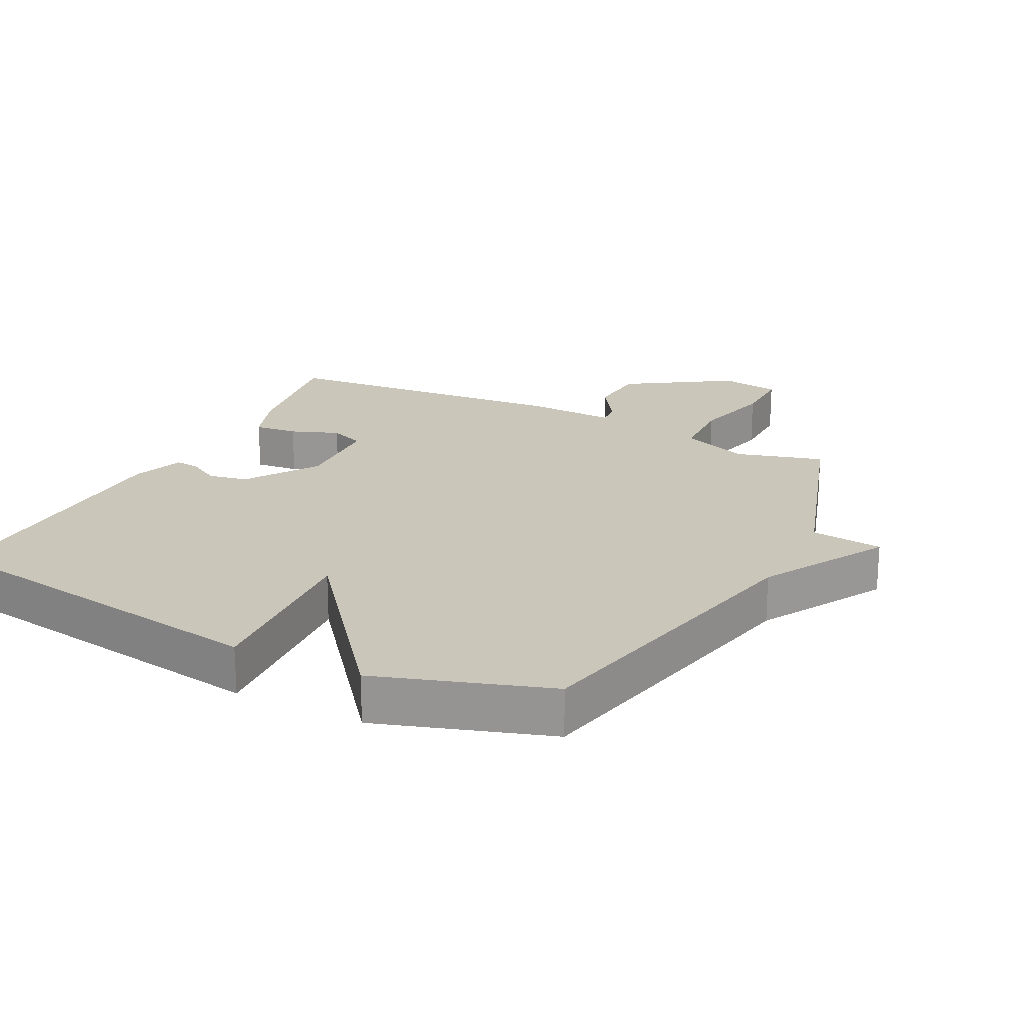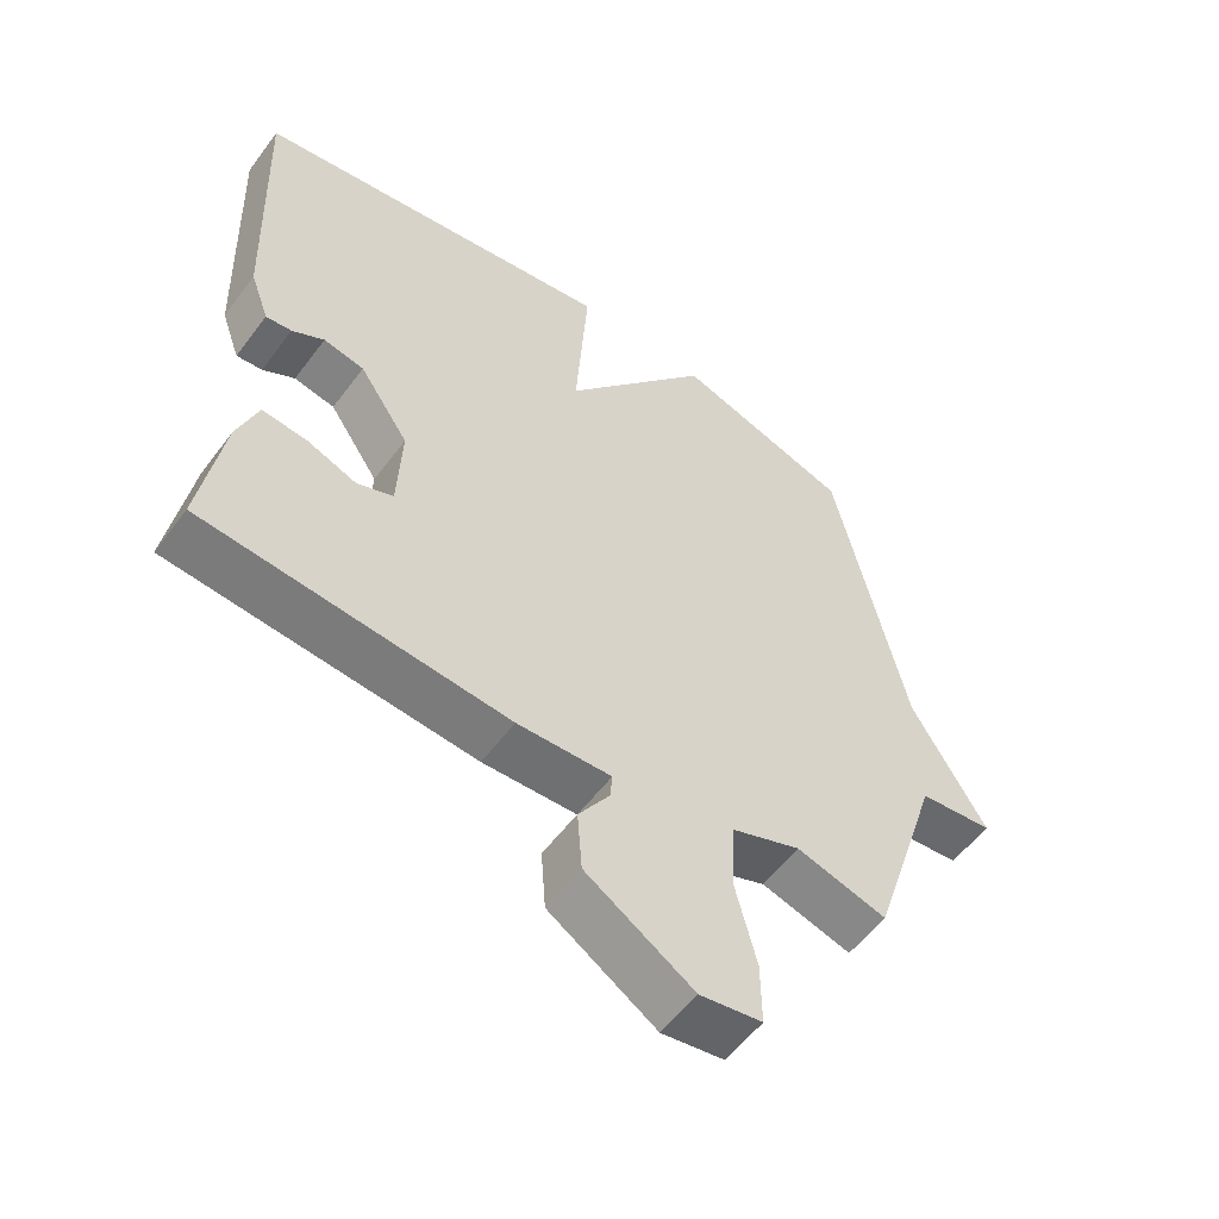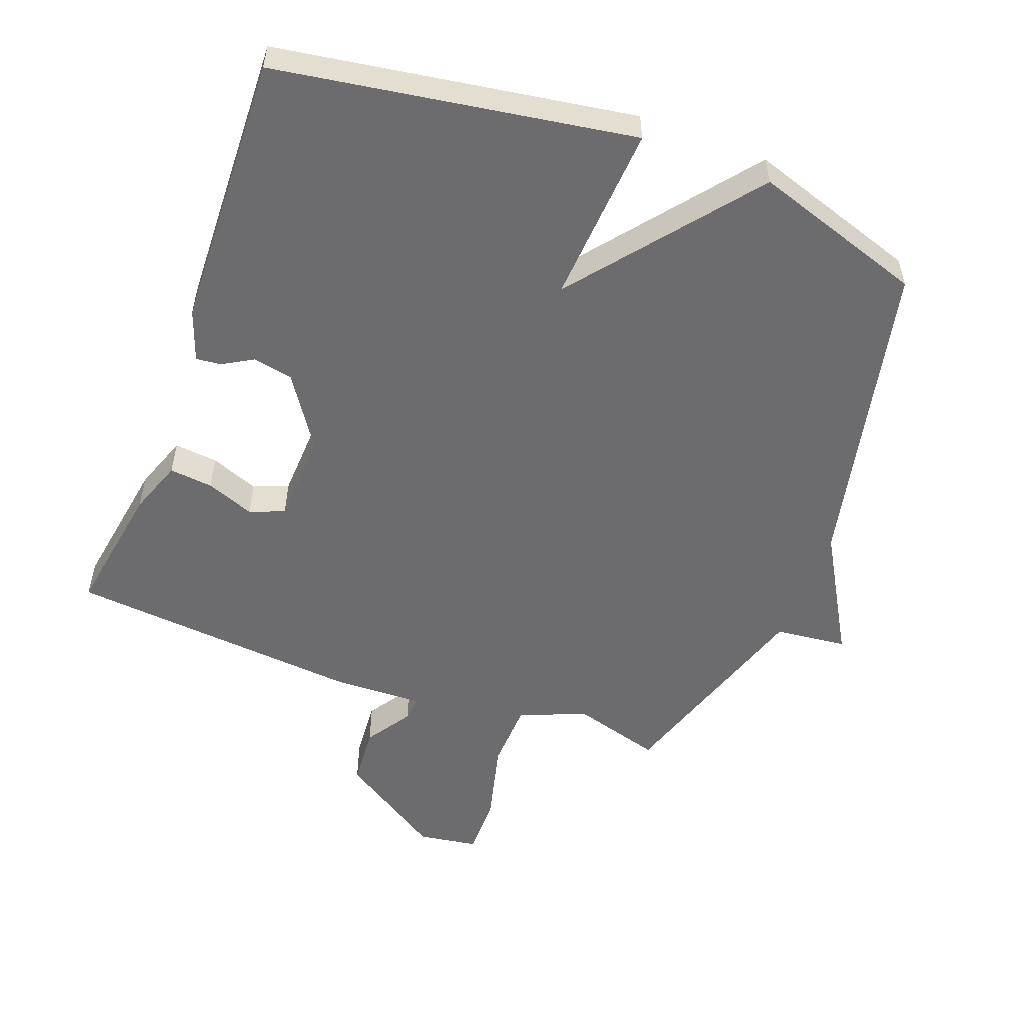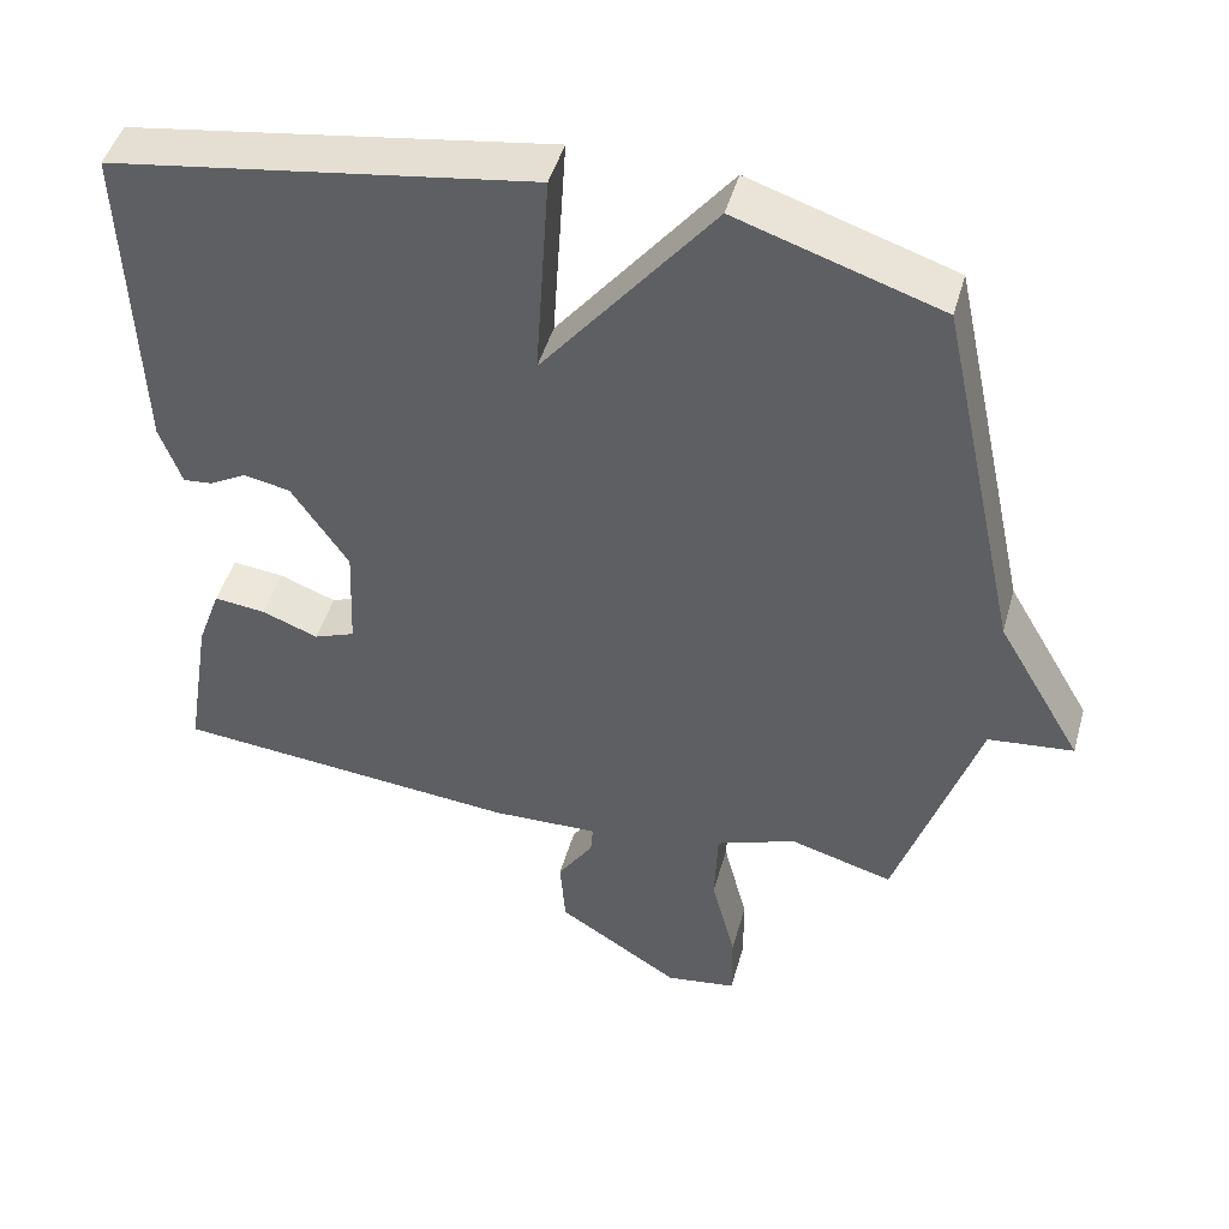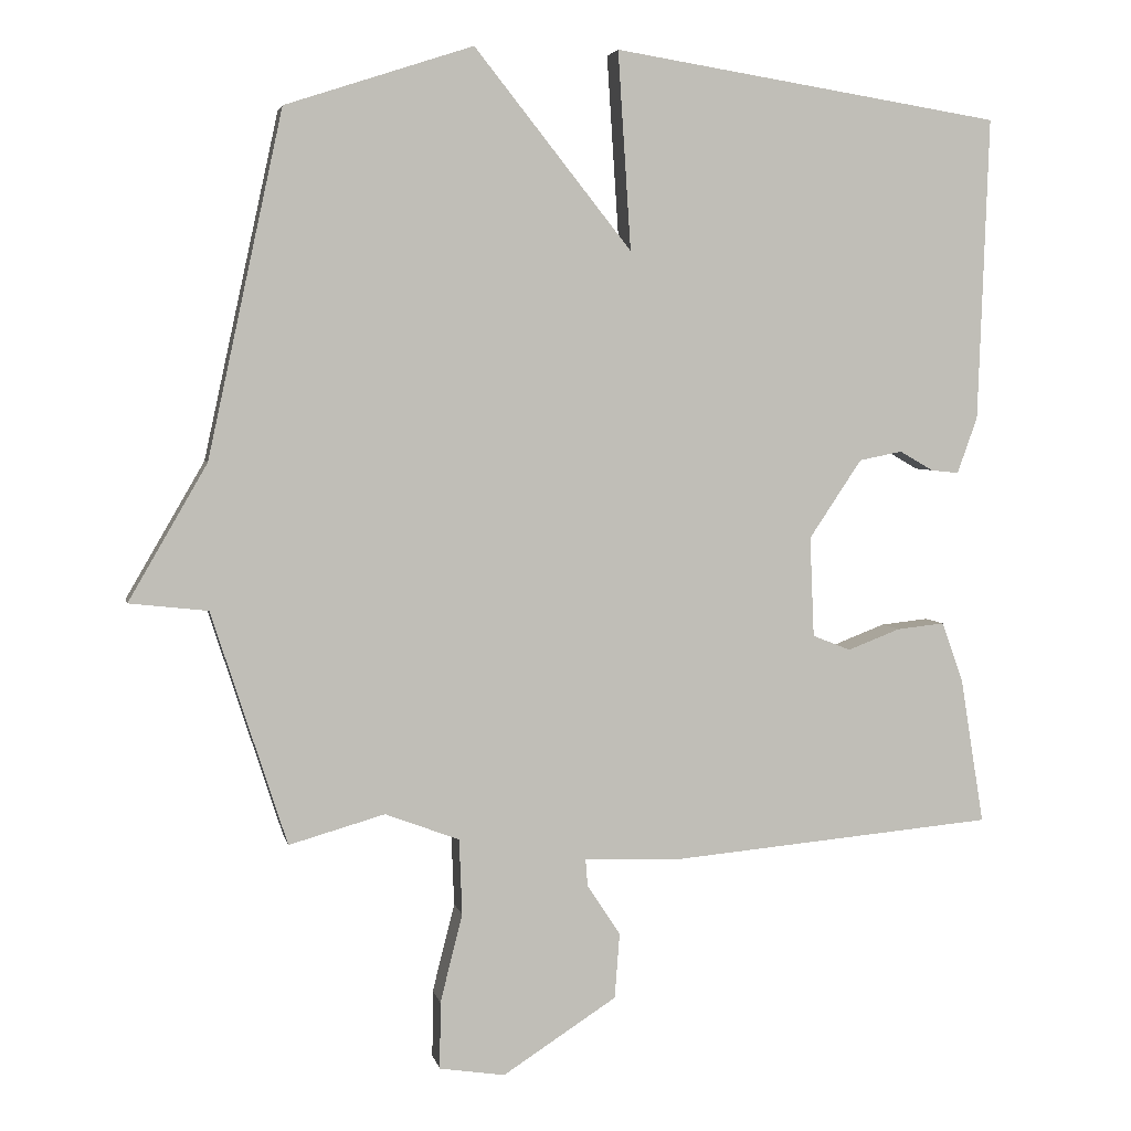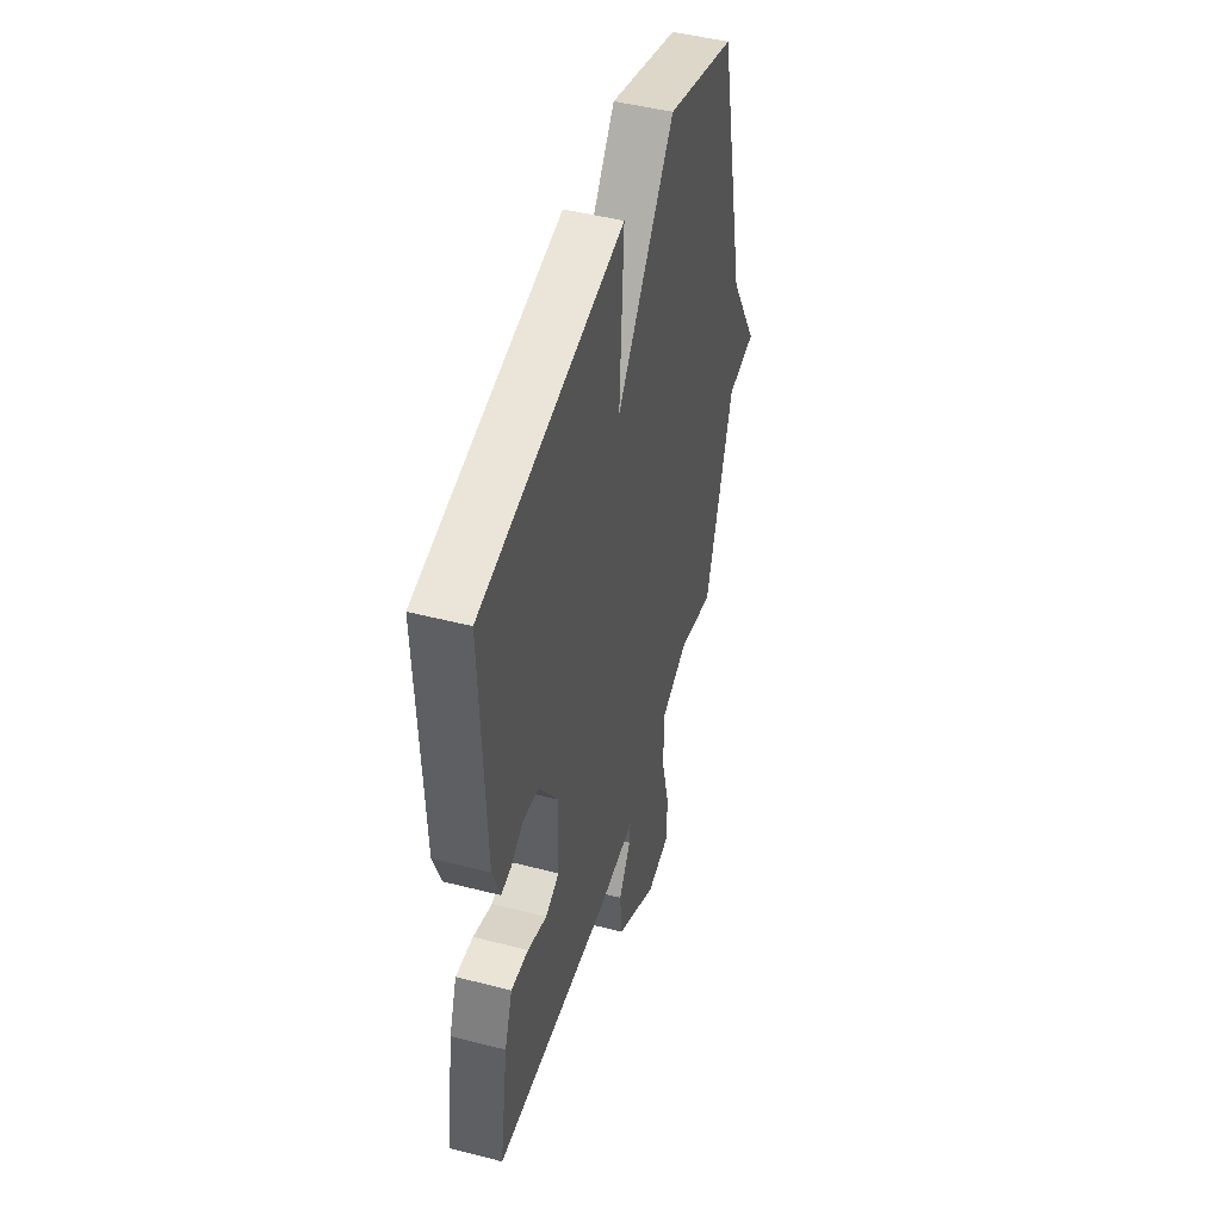
<metadata>
{"format":"obj","ext":"obj","renderer":"f3d","projection":"perspective","resolution":1024,"background":"white","views":[{"elev":21.1,"azim":26.8,"up":"+Y"},{"elev":-56.0,"azim":-36.2,"up":"+Z"},{"elev":-53.8,"azim":-20.5,"up":"+Y"},{"elev":46.8,"azim":15.6,"up":"+Z"},{"elev":4.2,"azim":168.4,"up":"+Z"},{"elev":47.6,"azim":-73.8,"up":"+Z"}]}
</metadata>
<code>
v -0.5 0.07 -0.5
v -0.467 0.07 -0.297
v -0.437 0.07 -0.214
v -0.371 0.07 -0.221
v -0.298 0.07 -0.249
v -0.245 0.07 -0.228
v -0.239 0.07 -0.089
v -0.312 0.07 0.02
v -0.372 0.07 0.032
v -0.419 0.07 0.005
v -0.457 0.07 0.001
v -0.485 0.07 0.079
v -0.5 0.07 0.5
v 0.04 0.07 0.585
v 0.022 0.07 0.311
v 0.24 0.07 0.585
v 0.5 0.07 0.5
v 0.604 0.07 0.023
v 0.713 0.07 -0.165
v 0.604 0.07 -0.177
v 0.5 0.07 -0.5
v 0.367 0.07 -0.462
v 0.264 0.07 -0.501
v 0.26 0.07 -0.606
v 0.291 0.07 -0.729
v 0.292 0.07 -0.822
v 0.201 0.07 -0.836
v 0.043 0.07 -0.734
v 0.036 0.07 -0.643
v 0.082 0.07 -0.573
v 0.085 0.07 -0.535
v -0.053 0.07 -0.54
v -0.5 0 -0.5
v -0.467 0 -0.297
v -0.437 0 -0.214
v -0.371 0 -0.221
v -0.298 0 -0.249
v -0.245 0 -0.228
v -0.239 0 -0.089
v -0.312 0 0.02
v -0.372 0 0.032
v -0.419 0 0.005
v -0.457 0 0.001
v -0.485 0 0.079
v -0.5 0 0.5
v 0.04 0 0.585
v 0.022 0 0.311
v 0.24 0 0.585
v 0.5 0 0.5
v 0.604 0 0.023
v 0.713 0 -0.165
v 0.604 0 -0.177
v 0.5 0 -0.5
v 0.367 0 -0.462
v 0.264 0 -0.501
v 0.26 0 -0.606
v 0.291 0 -0.729
v 0.292 0 -0.822
v 0.201 0 -0.836
v 0.043 0 -0.734
v 0.036 0 -0.643
v 0.082 0 -0.573
v 0.085 0 -0.535
v -0.053 0 -0.54
f 3 4 5
f 2 3 5
f 1 2 5
f 32 1 5
f 31 32 5
f 28 29 30
f 27 28 30
f 26 27 30
f 25 26 30
f 24 25 30
f 23 24 30 31
f 31 5 6
f 23 31 6
f 22 23 6
f 22 6 7
f 21 22 7
f 20 21 7
f 20 7 8
f 19 20 8
f 18 19 8
f 15 16 17 18
f 13 14 15
f 12 13 15
f 11 12 15
f 10 11 15
f 9 10 15
f 8 9 15 18
f 37 36 35
f 37 35 34
f 37 34 33
f 37 33 64
f 37 64 63
f 62 61 60
f 62 60 59
f 62 59 58
f 62 58 57
f 62 57 56
f 63 62 56 55
f 38 37 63
f 38 63 55
f 38 55 54
f 39 38 54
f 39 54 53
f 39 53 52
f 40 39 52
f 40 52 51
f 40 51 50
f 50 49 48 47
f 47 46 45
f 47 45 44
f 47 44 43
f 47 43 42
f 47 42 41
f 50 47 41 40
f 1 33 34 2
f 2 34 35 3
f 3 35 36 4
f 4 36 37 5
f 5 37 38 6
f 6 38 39 7
f 7 39 40 8
f 8 40 41 9
f 9 41 42 10
f 10 42 43 11
f 11 43 44 12
f 12 44 45 13
f 13 45 46 14
f 14 46 47 15
f 15 47 48 16
f 16 48 49 17
f 17 49 50 18
f 18 50 51 19
f 19 51 52 20
f 20 52 53 21
f 21 53 54 22
f 22 54 55 23
f 23 55 56 24
f 24 56 57 25
f 25 57 58 26
f 26 58 59 27
f 27 59 60 28
f 28 60 61 29
f 29 61 62 30
f 30 62 63 31
f 31 63 64 32
f 32 64 33 1

</code>
